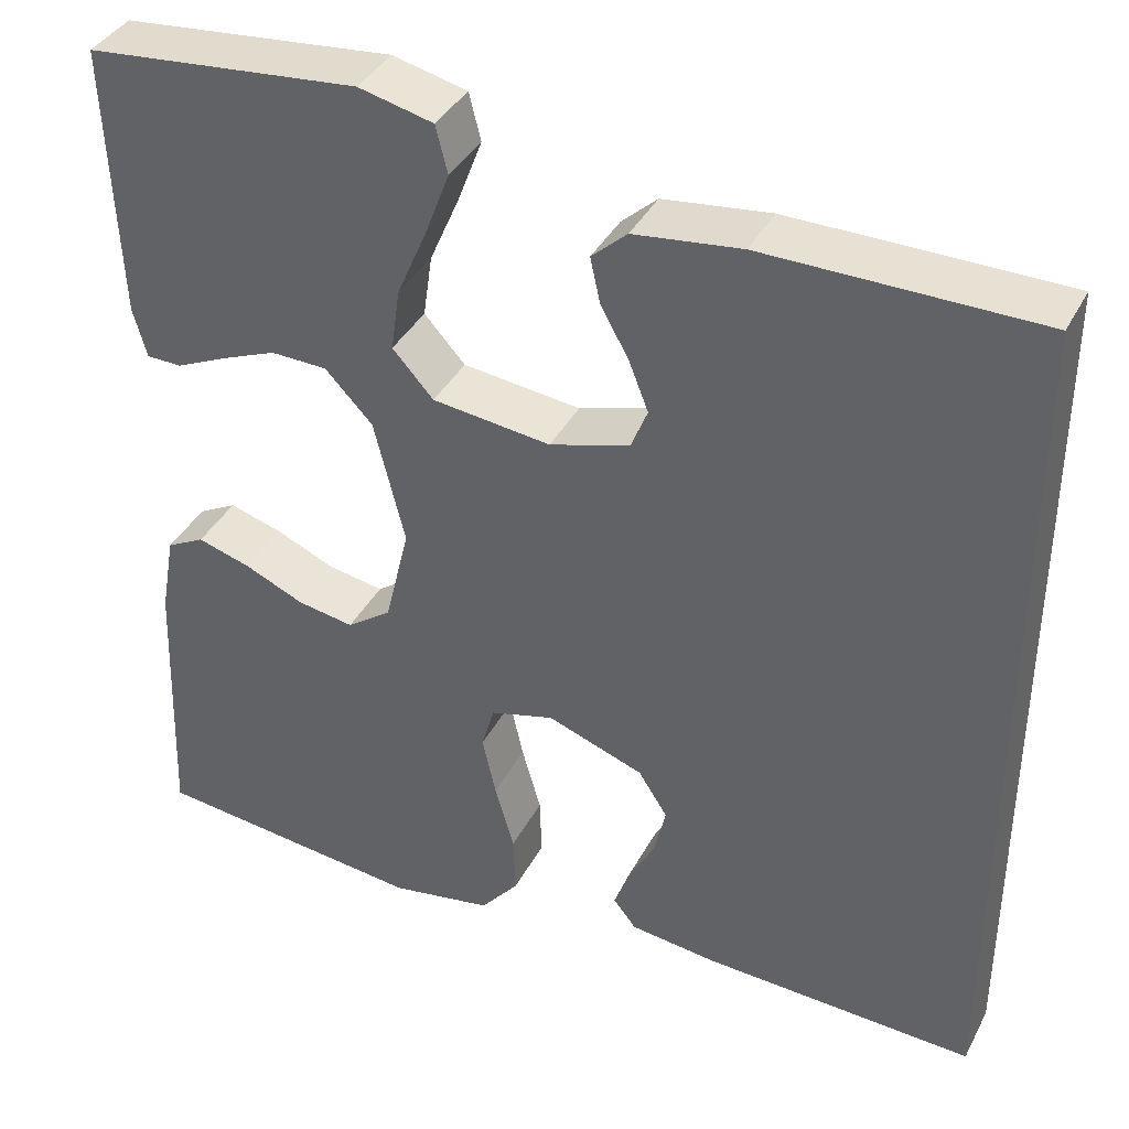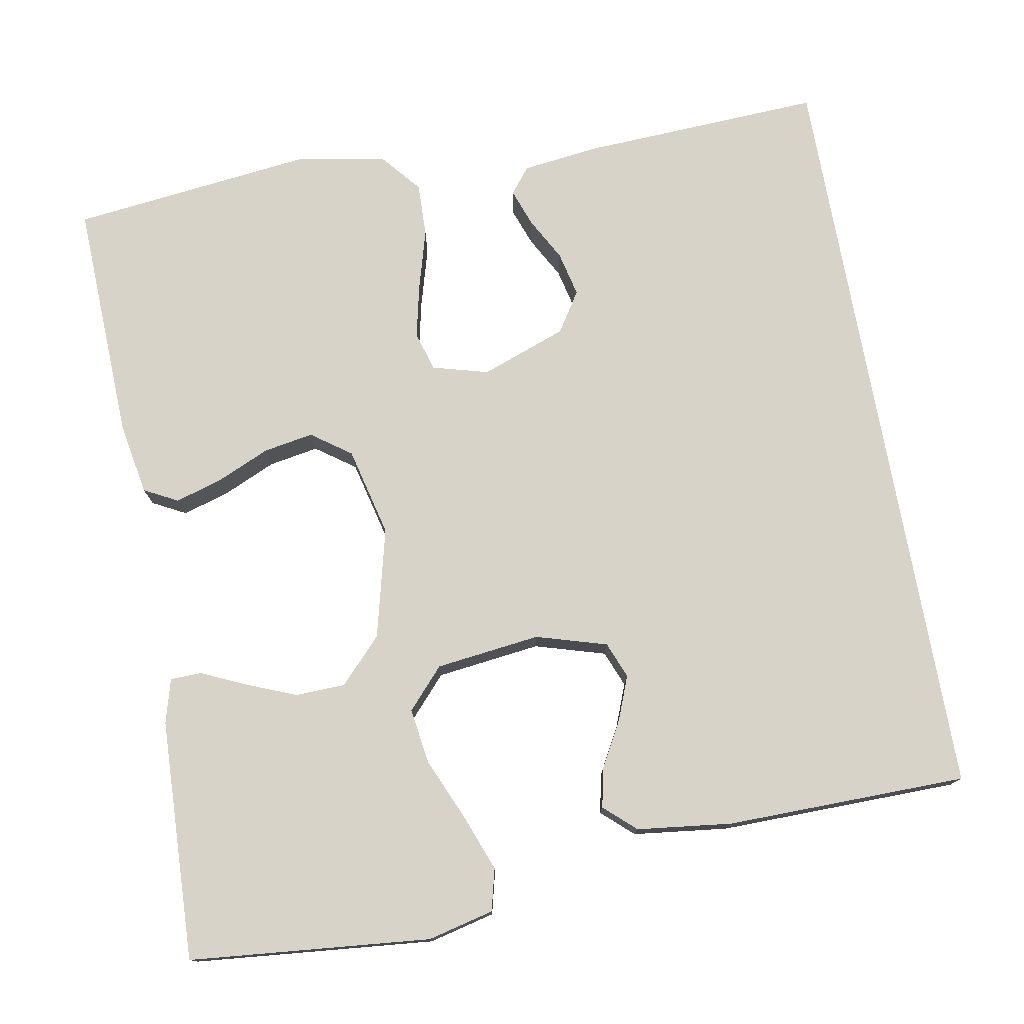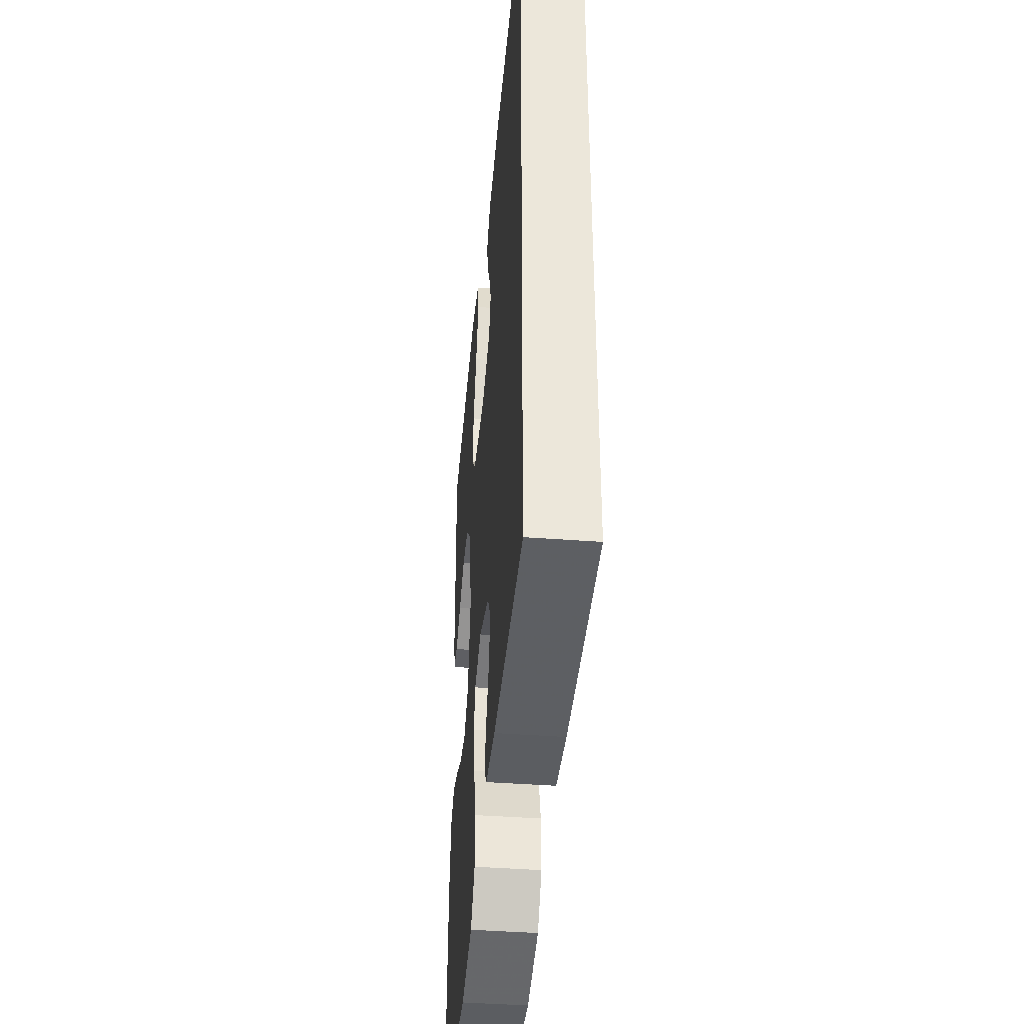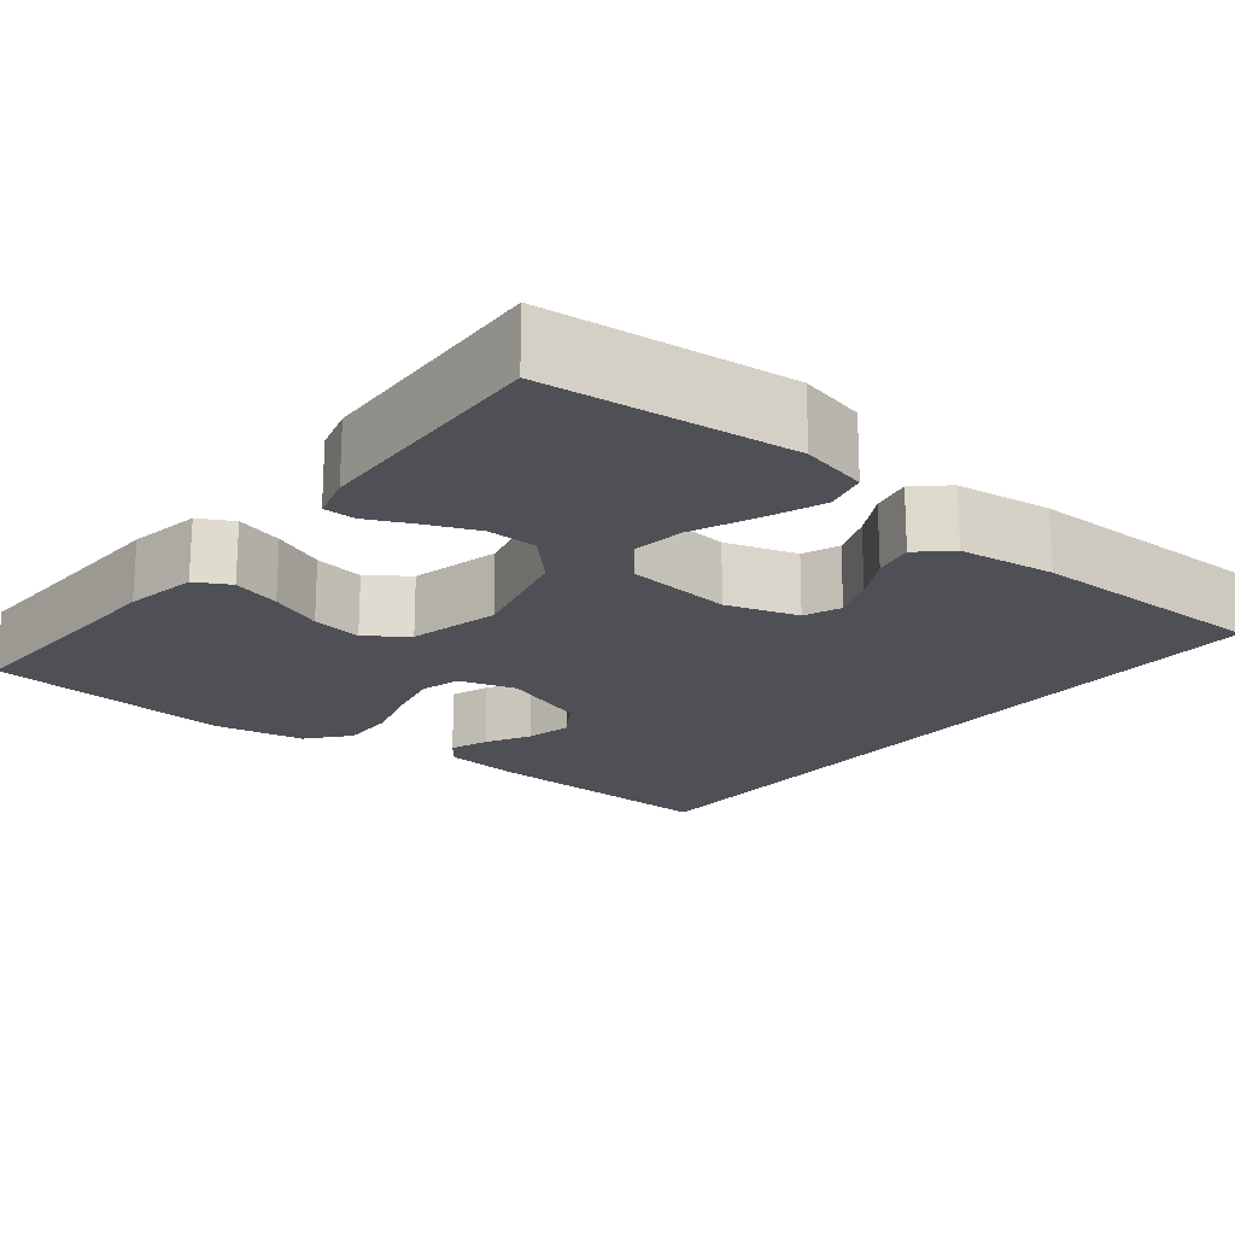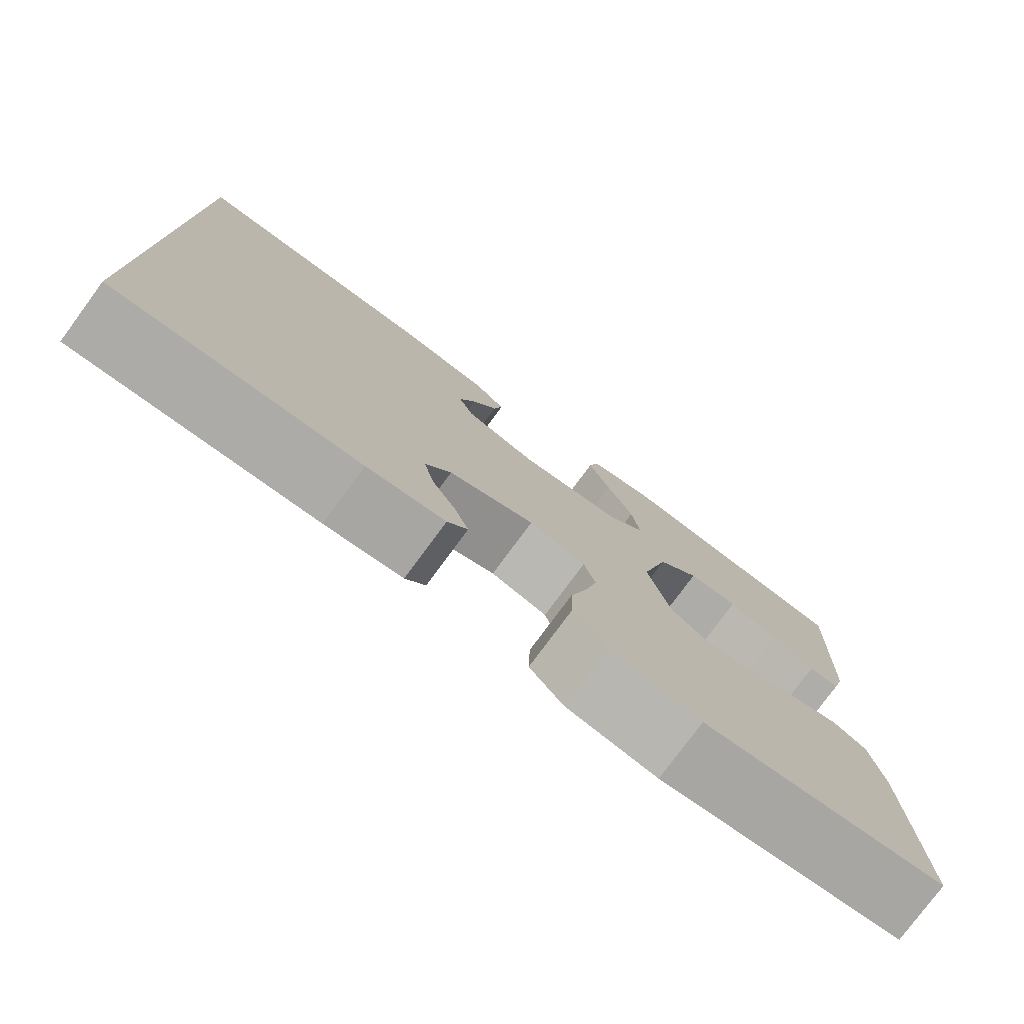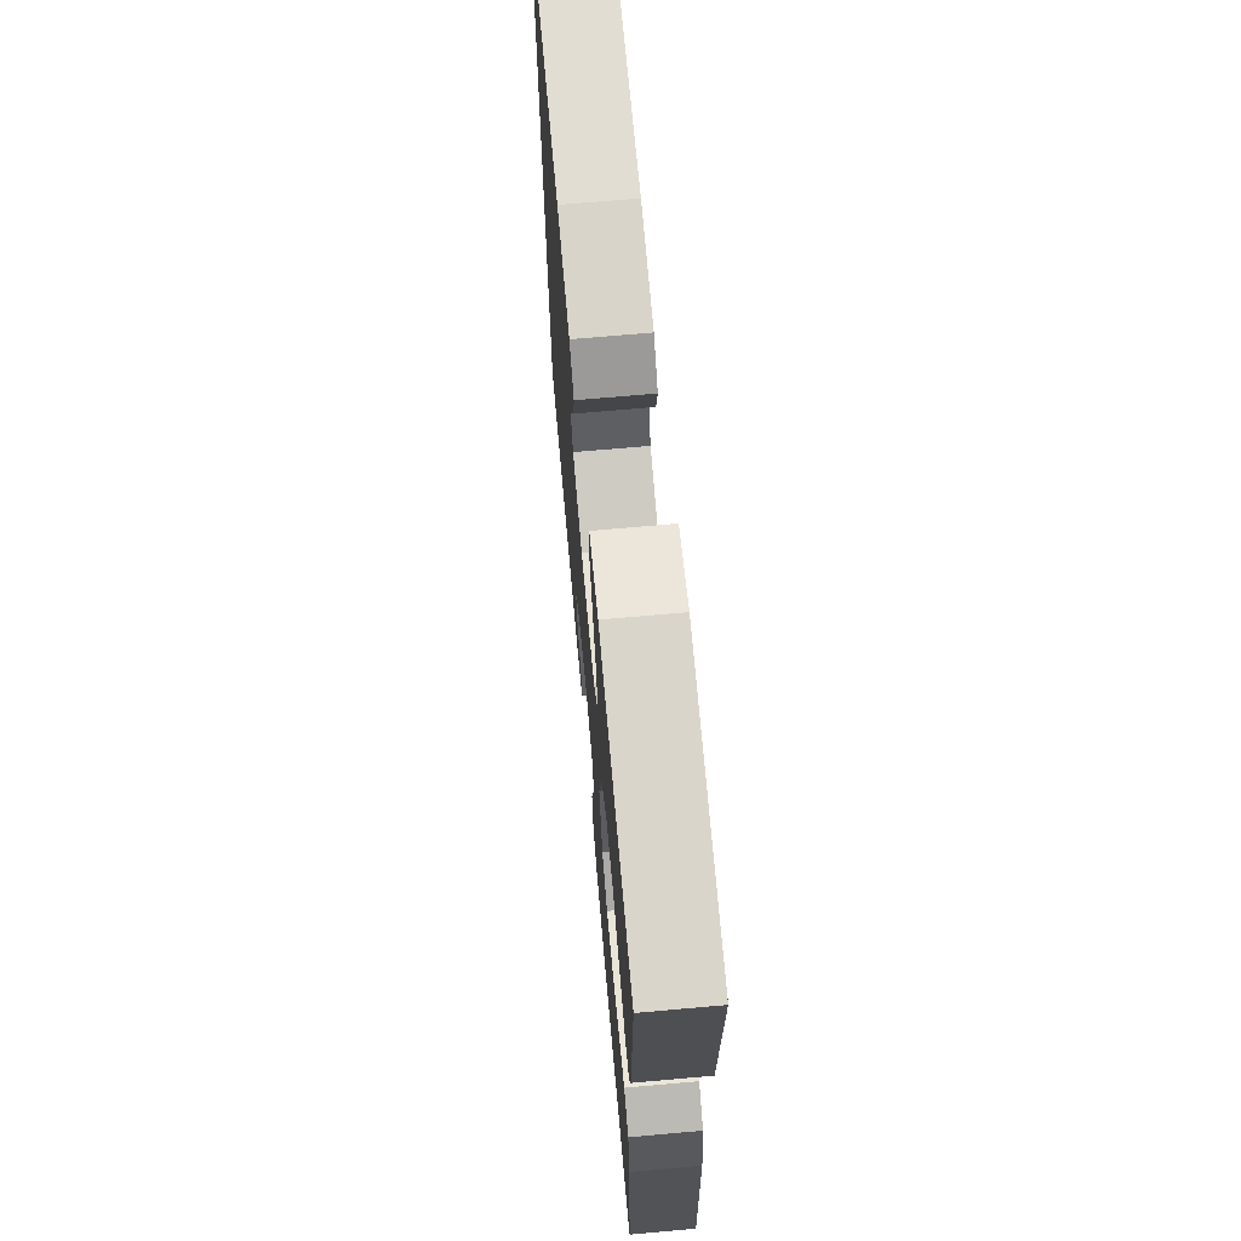
<metadata>
{"format":"obj","ext":"obj","renderer":"f3d","projection":"perspective","resolution":1024,"background":"white","views":[{"elev":38.3,"azim":25.2,"up":"+Z"},{"elev":76.4,"azim":-10.2,"up":"+Y"},{"elev":-42.6,"azim":84.9,"up":"+Z"},{"elev":-19.4,"azim":-38.2,"up":"+Y"},{"elev":-77.9,"azim":143.6,"up":"+Z"},{"elev":69.1,"azim":-95.1,"up":"+Z"}]}
</metadata>
<code>
v -0.5 0.07 -0.5
v -0.489 0.07 -0.2
v -0.473 0.07 -0.11
v -0.431 0.07 -0.088
v -0.372 0.07 -0.106
v -0.307 0.07 -0.135
v -0.245 0.07 -0.146
v -0.196 0.07 -0.111
v -0.169 0.07 0
v -0.203 0.07 0.137
v -0.255 0.07 0.192
v -0.317 0.07 0.194
v -0.379 0.07 0.169
v -0.434 0.07 0.144
v -0.473 0.07 0.145
v -0.488 0.07 0.2
v -0.5 0.07 0.5
v -0.2 0.07 0.528
v -0.118 0.07 0.508
v -0.105 0.07 0.456
v -0.132 0.07 0.385
v -0.165 0.07 0.309
v -0.175 0.07 0.24
v -0.13 0.07 0.19
v 0 0.07 0.174
v 0.088 0.07 0.2
v 0.106 0.07 0.245
v 0.085 0.07 0.299
v 0.054 0.07 0.355
v 0.043 0.07 0.405
v 0.082 0.07 0.44
v 0.2 0.07 0.454
v 0.5 0.07 0.45
v 0.5 0.07 -0.494
v 0.2 0.07 -0.479
v 0.104 0.07 -0.467
v 0.079 0.07 -0.435
v 0.096 0.07 -0.388
v 0.125 0.07 -0.335
v 0.138 0.07 -0.279
v 0.106 0.07 -0.229
v 0 0.07 -0.19
v -0.07 0.07 -0.209
v -0.084 0.07 -0.258
v -0.069 0.07 -0.325
v -0.048 0.07 -0.399
v -0.046 0.07 -0.466
v -0.088 0.07 -0.516
v -0.2 0.07 -0.535
v -0.5 0 -0.5
v -0.489 0 -0.2
v -0.473 0 -0.11
v -0.431 0 -0.088
v -0.372 0 -0.106
v -0.307 0 -0.135
v -0.245 0 -0.146
v -0.196 0 -0.111
v -0.169 0 0
v -0.203 0 0.137
v -0.255 0 0.192
v -0.317 0 0.194
v -0.379 0 0.169
v -0.434 0 0.144
v -0.473 0 0.145
v -0.488 0 0.2
v -0.5 0 0.5
v -0.2 0 0.528
v -0.118 0 0.508
v -0.105 0 0.456
v -0.132 0 0.385
v -0.165 0 0.309
v -0.175 0 0.24
v -0.13 0 0.19
v 0 0 0.174
v 0.088 0 0.2
v 0.106 0 0.245
v 0.085 0 0.299
v 0.054 0 0.355
v 0.043 0 0.405
v 0.082 0 0.44
v 0.2 0 0.454
v 0.5 0 0.45
v 0.5 0 -0.494
v 0.2 0 -0.479
v 0.104 0 -0.467
v 0.079 0 -0.435
v 0.096 0 -0.388
v 0.125 0 -0.335
v 0.138 0 -0.279
v 0.106 0 -0.229
v 0 0 -0.19
v -0.07 0 -0.209
v -0.084 0 -0.258
v -0.069 0 -0.325
v -0.048 0 -0.399
v -0.046 0 -0.466
v -0.088 0 -0.516
v -0.2 0 -0.535
f 4 5 6
f 3 4 6
f 2 3 6
f 1 2 6
f 49 1 6
f 48 49 6
f 47 48 6
f 46 47 6
f 45 46 6
f 44 45 6 7
f 43 44 7 8
f 42 43 8 9
f 41 42 9 10
f 37 38 39
f 36 37 39
f 35 36 39
f 34 35 39
f 34 39 40
f 33 34 40 41
f 31 32 33
f 30 31 33
f 29 30 33
f 28 29 33
f 27 28 33
f 26 27 33 41
f 20 21 22
f 19 20 22
f 18 19 22
f 17 18 22
f 16 17 22
f 15 16 22
f 14 15 22
f 13 14 22
f 12 13 22
f 11 12 22 23
f 10 11 23 24
f 25 26 41
f 10 24 25 41
f 55 54 53
f 55 53 52
f 55 52 51
f 55 51 50
f 55 50 98
f 55 98 97
f 55 97 96
f 55 96 95
f 55 95 94
f 56 55 94 93
f 57 56 93 92
f 58 57 92 91
f 59 58 91 90
f 88 87 86
f 88 86 85
f 88 85 84
f 88 84 83
f 89 88 83
f 90 89 83 82
f 82 81 80
f 82 80 79
f 82 79 78
f 82 78 77
f 82 77 76
f 90 82 76 75
f 71 70 69
f 71 69 68
f 71 68 67
f 71 67 66
f 71 66 65
f 71 65 64
f 71 64 63
f 71 63 62
f 71 62 61
f 72 71 61 60
f 73 72 60 59
f 90 75 74
f 90 74 73 59
f 1 50 51 2
f 2 51 52 3
f 3 52 53 4
f 4 53 54 5
f 5 54 55 6
f 6 55 56 7
f 7 56 57 8
f 8 57 58 9
f 9 58 59 10
f 10 59 60 11
f 11 60 61 12
f 12 61 62 13
f 13 62 63 14
f 14 63 64 15
f 15 64 65 16
f 16 65 66 17
f 17 66 67 18
f 18 67 68 19
f 19 68 69 20
f 20 69 70 21
f 21 70 71 22
f 22 71 72 23
f 23 72 73 24
f 24 73 74 25
f 25 74 75 26
f 26 75 76 27
f 27 76 77 28
f 28 77 78 29
f 29 78 79 30
f 30 79 80 31
f 31 80 81 32
f 32 81 82 33
f 33 82 83 34
f 34 83 84 35
f 35 84 85 36
f 36 85 86 37
f 37 86 87 38
f 38 87 88 39
f 39 88 89 40
f 40 89 90 41
f 41 90 91 42
f 42 91 92 43
f 43 92 93 44
f 44 93 94 45
f 45 94 95 46
f 46 95 96 47
f 47 96 97 48
f 48 97 98 49
f 49 98 50 1

</code>
